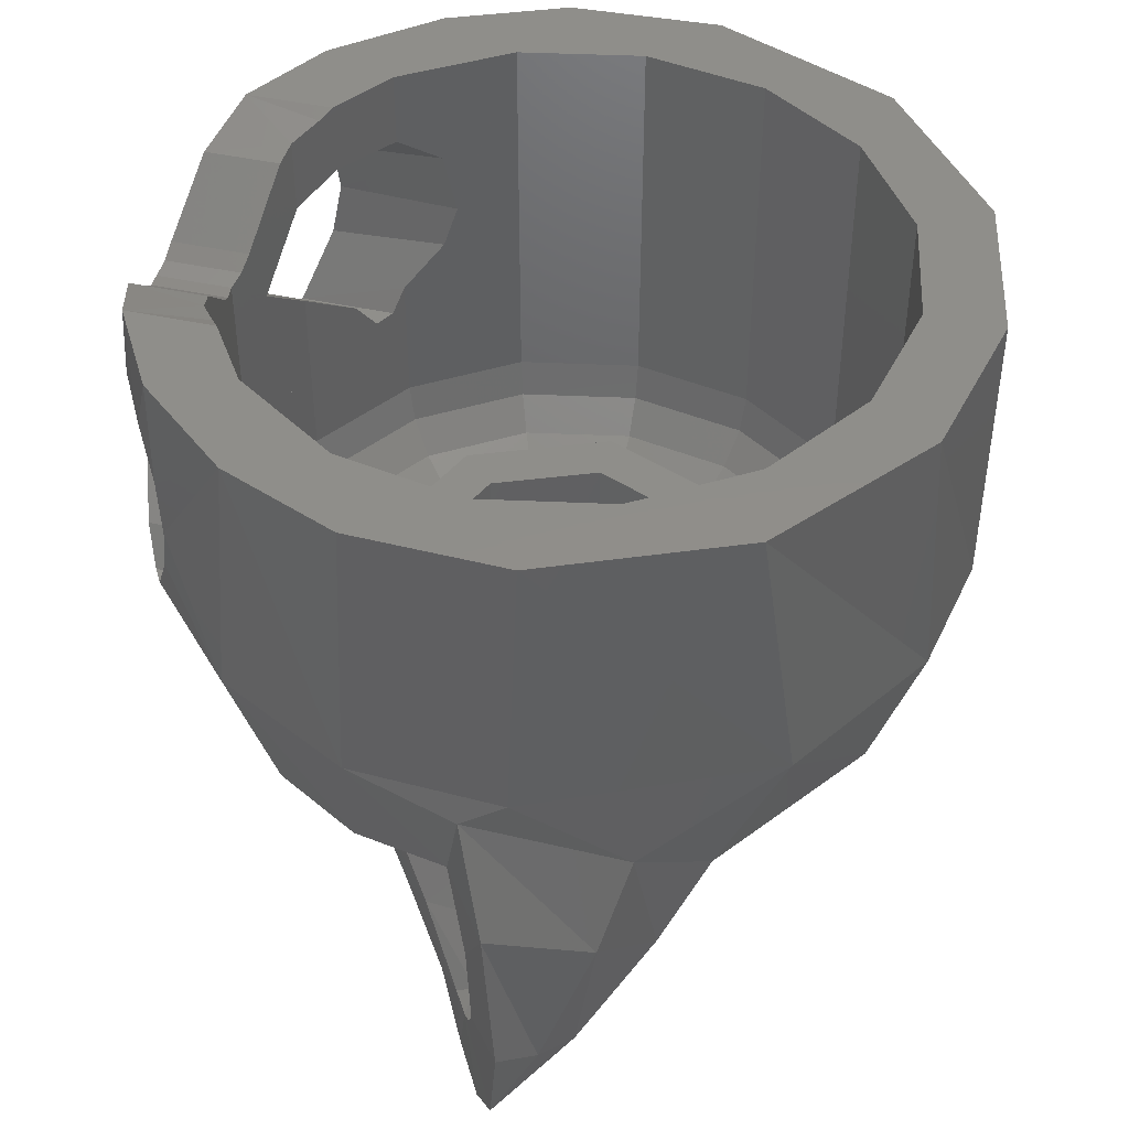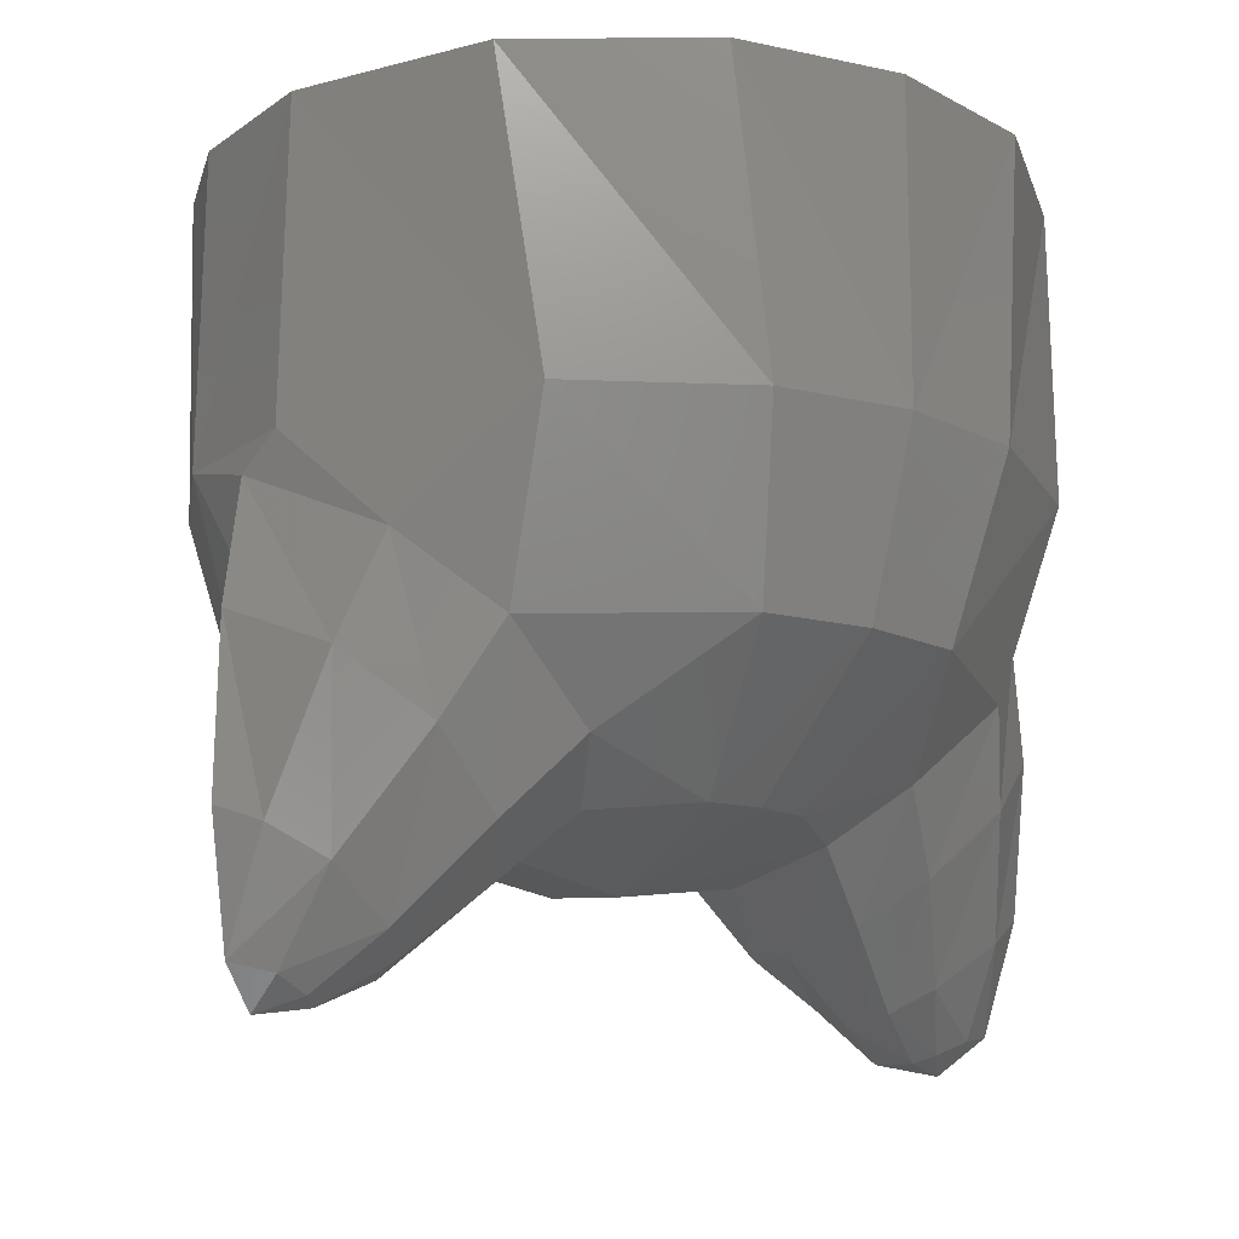
<metadata>
{"format":"stl","ext":"stl","renderer":"f3d","projection":"perspective","resolution":1024,"background":"white","views":[{"elev":44.9,"azim":-75.8,"up":"+Y"},{"elev":-14.9,"azim":-36.9,"up":"+Y"}]}
</metadata>
<code>
# stl→obj: 364 verts, 670 faces
v 0 -0.16 0
v 0.24 -0.16 0
v 0.2217 -0.16 -0.09184
v 0.1697 -0.16 -0.1697
v 0.09184 -0.16 -0.2217
v -0 -0.16 -0.24
v -0.09184 -0.16 -0.2217
v -0.1697 -0.16 -0.1697
v -0.2217 -0.16 -0.09184
v -0.24 -0.16 0
v -0.2217 -0.16 0.09184
v -0.1697 -0.16 0.1697
v -0.09184 -0.16 0.2217
v 0 -0.16 0.24
v 0.09184 -0.16 0.2217
v 0.1697 -0.16 0.1697
v 0.2217 -0.16 0.09184
v 0.24 -0.16 -0
v 0.599 -0.608 0.00608
v 0.523 -0.5963 0.03564
v 0.5178 -0.5912 -0.04344
v 0.5475 -0.5845 0.05996
v 0.5998 -0.5615 0.07164
v 0.6615 -0.5485 0.0464
v 0.413 -0.5482 0.01308
v 0.4325 -0.5342 0.08364
v 0.4428 -0.5086 -0.09372
v 0.4753 -0.5004 0.1398
v 0.5525 -0.4623 -0.02372
v 0.298 -0.4553 0.01488
v 0.5203 -0.449 -0.0458
v 0.3129 -0.4449 -0.08268
v 0.5202 -0.4346 -0.0144
v 0.5786 -0.4262 0.1626
v 0.3174 -0.4252 0.1498
v 0.5458 -0.423 0.02164
v 0.5731 -0.4486 -0.01084
v 0.5706 -0.4132 0.02256
v 0.5926 -0.4075 4e-05
v 0.3684 -0.393 -0.1696
v 0.6562 -0.3788 0.1241
v 0.1996 -0.3618 0.01468
v 0.3765 -0.3614 0.2409
v 0.7016 -0.3539 0.06932
v 0.2272 -0.3424 -0.1132
v 0.5004 -0.3378 0.0986
v 0.4451 -0.3362 -0.114
v 0.4662 -0.3269 0.06748
v 0.5297 -0.3261 0.1032
v 0.2157 -0.3252 0.2024
v 0 -0.393 0.00012
v 0 -0.3724 -0.1658
v 0 -0.3146 -0.3178
v 0.1479 -0.3146 -0.2813
v 0.08196 -0.3146 0.3071
v 0 -0.3143 0.3184
v 0.3032 -0.2712 -0.2448
v 0.4924 -0.2542 0.27
v 0.4131 -0.2508 -0.03168
v 0.2823 -0.2472 0.313
v 0.392 -0.243 -0.1712
v 0.4204 -0.2323 0.1322
v 0.6062 -0.2305 -0.0012
v 0.5555 -0.2626 0.098
v 0 -0.2259 -0.4482
v 0.4358 -0.1995 0.1933
v 0.6096 -0.1557 0.2033
v 0.4945 -0.1442 0.1811
v 0.5196 -0.1248 0.152
v 0.43 -0.1165 0.3381
v 0.5126 -0.1124 -0.1999
v 0.43 -0.1124 -0.3432
v 0.3116 -0.1124 -0.4534
v 0.1648 -0.1124 0.5249
v 0 -0.1123 -0.5502
v 0.6852 -0.08644 0.04784
v 0.5807 -0.06116 -0.03232
v 0.5543 0.00136 0.2439
v 0.6372 0.1139 0.00452
v 0.4558 0.1631 0.4493
v 0.2076 0.1631 0.6039
v 0.6298 0.1631 0.07704
v 0 -0.1126 0.55
v 0 0.1631 0.64
v 0 0.1631 -0.64
v 0.617 0.1631 -0.1702
v 0.3168 0.1767 -0.5578
v 0.3457 0.1802 -0.5409
v 0.5001 0.1631 -0.3905
v 0.5436 0.64 -0.3354
v 0.6228 0.64 -0.1474
v 0.6325 0.64 0.09752
v 0.5037 0.64 0.3948
v 0.258 0.64 0.5857
v 0 0.64 0.64
v 0.2824 0.2328 -0.4247
v 0.2803 0.2354 -0.5765
v 0.199 0.3035 -0.4804
v 0.3677 0.2199 -0.3677
v 0.4077 0.2922 -0.3078
v 0.4058 0.2861 -0.4993
v 0.3677 0.5175 -0.3677
v 0.413 0.4566 -0.4936
v 0.4092 0.4664 -0.3055
v 0.3648 0.5193 -0.5287
v 0.266 0.5227 -0.4356
v 0.2671 0.523 -0.5826
v 0.199 0.16 -0.4804
v 0 0.16 -0.52
v 0.3457 0.1802 -0.3824
v 0.3677 0.16 -0.3677
v 0.4222 0.3677 -0.4862
v 0.09196 0.3938 -0.6339
v 0 0.48 -0.64
v 0.4112 0.64 -0.4904
v 0.0306 0.4861 -0.637
v 0.05656 0.5034 -0.6344
v 0.1634 0.6 -0.6097
v 0.2027 0.4918 -0.6076
v 0.268 0.64 -0.5748
v 0.3677 0.64 -0.3677
v 0.4215 0.3593 -0.2872
v 0.4804 0.64 -0.199
v 0.199 0.6126 -0.4804
v 0.1634 0.6 -0.4875
v 0.2449 0.6288 -0.4497
v 0.268 0.64 -0.4343
v -0.2449 0.6288 -0.4497
v -0.268 0.64 -0.5748
v -0.268 0.64 -0.4343
v -0.199 0.6126 -0.4804
v -0.1634 0.6 -0.6097
v -0.1634 0.6 -0.4875
v -0.4092 0.4664 -0.3055
v -0.4804 0.64 -0.199
v -0.4215 0.3593 -0.2872
v -0.266 0.5227 -0.4356
v -0.3677 0.64 -0.3677
v -0.3677 0.5175 -0.3677
v -0.3648 0.5193 -0.5287
v -0.4112 0.64 -0.4904
v -0.2671 0.523 -0.5826
v -0.2027 0.4918 -0.6076
v -0.09196 0.3938 -0.6339
v -0.05656 0.5034 -0.6344
v -0.0306 0.4861 -0.637
v -0.4222 0.3677 -0.4862
v -0.5001 0.1631 -0.3905
v -0.5436 0.64 -0.3354
v -0.413 0.4566 -0.4936
v -0.2803 0.2354 -0.5765
v -0.4058 0.2861 -0.4993
v -0.3457 0.1802 -0.5409
v -0.3168 0.1767 -0.5578
v -0.3677 0.2199 -0.3677
v -0.3677 0.16 -0.3677
v -0.3457 0.1802 -0.3824
v -0.199 0.3035 -0.4804
v -0.199 0.16 -0.4804
v -0.4077 0.2922 -0.3078
v -0.2824 0.2328 -0.4247
v -0.258 0.64 0.5857
v -0.2076 0.1631 0.6039
v -0.5037 0.64 0.3948
v -0.4558 0.1631 0.4493
v -0.6325 0.64 0.09752
v -0.6298 0.1631 0.07704
v -0.617 0.1631 -0.1702
v -0.6228 0.64 -0.1474
v -0.5126 -0.1124 -0.1999
v -0.43 -0.1124 -0.3432
v -0.3116 -0.1124 -0.4534
v -0.43 -0.1165 0.3381
v -0.5543 0.00136 0.2439
v -0.6372 0.1139 0.00452
v -0.5807 -0.06116 -0.03232
v -0.1648 -0.1124 0.5249
v -0.6852 -0.08644 0.04784
v -0.6096 -0.1557 0.2033
v -0.4924 -0.2542 0.27
v -0.4204 -0.2323 0.1322
v -0.5196 -0.1248 0.152
v -0.6062 -0.2305 -0.0012
v -0.4131 -0.2508 -0.03168
v -0.6562 -0.3788 0.1241
v -0.7016 -0.3539 0.06932
v -0.2823 -0.2472 0.313
v -0.08196 -0.3146 0.3071
v -0.3032 -0.2712 -0.2448
v -0.1479 -0.3146 -0.2813
v -0.392 -0.243 -0.1712
v -0.3765 -0.3614 0.2409
v -0.4945 -0.1442 0.1811
v -0.5555 -0.2626 0.098
v -0.5297 -0.3261 0.1032
v -0.4358 -0.1995 0.1933
v -0.5786 -0.4262 0.1626
v -0.5004 -0.3378 0.0986
v -0.5926 -0.4075 4e-05
v -0.4662 -0.3269 0.06748
v -0.4451 -0.3362 -0.114
v -0.2157 -0.3252 0.2024
v -0.4753 -0.5004 0.1398
v -0.2272 -0.3424 -0.1132
v -0.3684 -0.393 -0.1696
v -0.1996 -0.3618 0.01468
v -0.298 -0.4553 0.01488
v -0.5706 -0.4132 0.02256
v -0.5202 -0.4346 -0.0144
v -0.5458 -0.423 0.02164
v -0.5203 -0.449 -0.0458
v -0.3129 -0.4449 -0.08268
v -0.6615 -0.5485 0.0464
v -0.3174 -0.4252 0.1498
v -0.4325 -0.5342 0.08364
v -0.4428 -0.5086 -0.09372
v -0.5731 -0.4486 -0.01084
v -0.5525 -0.4623 -0.02372
v -0.413 -0.5482 0.01308
v -0.5998 -0.5615 0.07164
v -0.5178 -0.5912 -0.04344
v -0.599 -0.608 0.00608
v -0.5475 -0.5845 0.05996
v -0.523 -0.5963 0.03564
v 0.24 0 0
v 0.32 0 0
v 0.2263 0 -0.2263
v 0.1697 0 -0.1697
v 0 0 -0.32
v 0 0 -0.24
v -0.2263 0 -0.2263
v -0.1697 0 -0.1697
v -0.32 0 -0
v -0.24 0 -0
v -0.2263 0 0.2263
v -0.1697 0 0.1697
v -0 0 0.32
v -0 0 0.24
v 0.2263 0 0.2263
v 0.1697 0 0.1697
v 0.32 -0.16 0
v 0.2263 -0.16 -0.2263
v 0 -0.16 -0.32
v -0.2263 -0.16 -0.2263
v -0.32 -0.16 -0
v -0.2263 -0.16 0.2263
v -0 -0.16 0.32
v 0.2263 -0.16 0.2263
v 0 -0.16 -0.24
v -0.24 -0.16 -0
v -0 -0.16 0.24
v 0.3168 0.1767 -0.4017
v 0.09192 0.3944 -0.5017
v 0.199 0.4886 -0.4804
v 0 0.48 -0.52
v 0 0.3745 -0.52
v 0.0306 0.4861 -0.5139
v 0.4804 0.16 -0.199
v 0.05656 0.5034 -0.5088
v 0.52 0.64 0
v 0.4804 0.64 0.199
v 0.3677 0.64 0.3677
v 0.199 0.64 0.4804
v 0 0.64 0.52
v 0.4804 0 -0.199
v 0.52 0 -0
v 0.52 0.64 -0
v 0.4804 0 0.199
v 0.3677 0 0.3677
v 0.199 0 0.4804
v 0 0 0.52
v 0.3677 0 -0.3677
v 0.199 0 -0.4804
v 0 0 -0.52
v -0 -0.16 -0.32
v 0.1225 -0.16 -0.2956
v 0.1517 -0.1478 -0.3664
v -0 -0.1478 -0.3965
v 0.1766 -0.1131 -0.4263
v -0 -0.1131 -0.4614
v 0.1932 -0.06123 -0.4664
v -0 -0.06123 -0.5048
v -0 0 -0.52
v 0.2804 -0.1478 -0.2804
v 0.3263 -0.1131 -0.3263
v 0.3569 -0.06123 -0.3569
v 0.2956 -0.16 -0.1225
v 0.3664 -0.1478 -0.1517
v 0.4263 -0.1131 -0.1766
v 0.4664 -0.06123 -0.1932
v 0.3965 -0.1478 0
v 0.4614 -0.1131 0
v 0.5048 -0.06123 0
v 0.52 0 0
v 0.32 -0.16 -0
v 0.2956 -0.16 0.1225
v 0.3664 -0.1478 0.1517
v 0.3965 -0.1478 -0
v 0.4263 -0.1131 0.1766
v 0.4614 -0.1131 -0
v 0.4664 -0.06123 0.1932
v 0.5048 -0.06123 -0
v 0.2804 -0.1478 0.2804
v 0.3263 -0.1131 0.3263
v 0.3569 -0.06123 0.3569
v 0.1225 -0.16 0.2956
v 0.1517 -0.1478 0.3664
v 0.1766 -0.1131 0.4263
v 0.1932 -0.06123 0.4664
v 0 -0.16 0.32
v 0 -0.1478 0.3965
v 0 -0.1131 0.4614
v 0 -0.06123 0.5048
v -0.199 0.64 0.4804
v -0.3677 0.64 0.3677
v -0.4804 0.64 0.199
v -0.52 0.64 0
v -0.05656 0.5034 -0.5088
v -0.0306 0.4861 -0.5139
v -0.199 0.4886 -0.4804
v -0.09192 0.3944 -0.5017
v -0.4804 0.16 -0.199
v -0.3168 0.1767 -0.4017
v -0.199 0 0.4804
v -0.3677 0 0.3677
v -0.4804 0 0.199
v -0.52 0 -0
v -0.52 0.64 -0
v -0.4804 0 -0.199
v -0.199 0 -0.4804
v -0.3677 0 -0.3677
v -0.52 0 0
v -0.5048 -0.06123 0
v -0.4664 -0.06123 -0.1932
v -0.4614 -0.1131 0
v -0.4263 -0.1131 -0.1766
v -0.3965 -0.1478 0
v -0.3664 -0.1478 -0.1517
v -0.32 -0.16 0
v -0.2956 -0.16 -0.1225
v -0.3569 -0.06123 -0.3569
v -0.3263 -0.1131 -0.3263
v -0.2804 -0.1478 -0.2804
v -0.1932 -0.06123 -0.4664
v -0.1766 -0.1131 -0.4263
v -0.1517 -0.1478 -0.3664
v -0.1225 -0.16 -0.2956
v 0 -0.06123 -0.5048
v 0 -0.1131 -0.4614
v 0 -0.1478 -0.3965
v -0.1932 -0.06123 0.4664
v -0.1766 -0.1131 0.4263
v -0.1517 -0.1478 0.3664
v -0.1225 -0.16 0.2956
v -0.3569 -0.06123 0.3569
v -0.3263 -0.1131 0.3263
v -0.2804 -0.1478 0.2804
v -0.4664 -0.06123 0.1932
v -0.4263 -0.1131 0.1766
v -0.3664 -0.1478 0.1517
v -0.2956 -0.16 0.1225
v -0.5048 -0.06123 -0
v -0.4614 -0.1131 -0
v -0.3965 -0.1478 -0
f 1 2 3
f 1 3 4
f 1 4 5
f 1 5 6
f 1 6 7
f 1 7 8
f 1 8 9
f 1 9 10
f 1 10 11
f 1 11 12
f 1 12 13
f 1 13 14
f 1 14 15
f 1 15 16
f 1 16 17
f 1 17 18
f 19 20 21
f 22 20 19
f 23 22 19
f 19 24 23
f 20 25 21
f 26 25 20
f 22 26 20
f 25 27 21
f 22 28 26
f 23 28 22
f 21 29 19
f 27 25 30
f 21 27 31
f 21 31 29
f 30 32 27
f 31 33 29
f 23 34 28
f 24 34 23
f 25 26 35
f 33 36 29
f 37 29 36
f 37 36 38
f 37 39 24
f 37 38 39
f 40 27 32
f 31 27 40
f 24 41 34
f 32 30 42
f 28 43 26
f 26 43 35
f 39 44 24
f 44 41 24
f 40 32 45
f 42 45 32
f 36 46 38
f 31 40 47
f 33 31 47
f 36 33 48
f 36 48 46
f 48 33 47
f 46 49 38
f 50 51 42
f 30 50 42
f 52 53 54
f 54 45 52
f 51 50 55
f 55 56 51
f 47 40 57
f 54 57 45
f 40 45 57
f 34 58 28
f 58 43 28
f 47 59 48
f 55 50 60
f 47 57 61
f 61 59 47
f 48 62 46
f 48 59 62
f 63 44 39
f 39 64 63
f 65 54 53
f 46 62 66
f 66 49 46
f 67 58 34
f 41 67 34
f 62 68 66
f 66 68 49
f 68 64 49
f 64 68 69
f 63 64 69
f 62 69 68
f 43 70 60
f 58 70 43
f 61 71 59
f 71 61 72
f 65 73 54
f 72 61 57
f 57 73 72
f 54 73 57
f 55 60 74
f 74 60 70
f 75 73 65
f 76 67 41
f 76 44 63
f 44 76 41
f 63 77 76
f 71 77 59
f 77 62 59
f 63 69 77
f 69 62 77
f 58 67 78
f 58 78 70
f 78 67 79
f 76 77 79
f 79 67 76
f 80 74 70
f 74 80 81
f 80 78 82
f 81 83 74
f 83 81 84
f 85 73 75
f 86 77 71
f 79 86 82
f 79 77 86
f 82 78 79
f 78 80 70
f 73 87 88
f 87 73 85
f 71 72 89
f 71 89 86
f 90 86 89
f 91 86 90
f 82 92 80
f 80 92 93
f 80 93 81
f 81 94 84
f 93 94 81
f 94 95 84
f 96 97 98
f 99 100 101
f 102 103 104
f 105 103 102
f 106 105 102
f 106 107 105
f 108 98 109
f 110 111 99
f 85 97 87
f 89 88 101
f 112 89 101
f 85 113 97
f 114 113 85
f 115 103 105
f 115 90 103
f 90 112 103
f 90 89 112
f 114 116 113
f 116 117 113
f 118 107 119
f 118 120 107
f 120 105 107
f 120 115 105
f 102 121 106
f 122 123 104
f 124 118 125
f 120 118 124
f 126 120 124
f 127 120 126
f 128 129 130
f 131 129 128
f 131 132 129
f 133 132 131
f 134 135 136
f 137 138 139
f 140 141 129
f 142 140 129
f 142 129 132
f 143 142 132
f 144 145 146
f 144 146 114
f 147 148 149
f 150 147 149
f 150 149 141
f 140 150 141
f 85 144 114
f 151 144 85
f 152 148 147
f 152 153 148
f 154 151 85
f 155 156 157
f 109 158 159
f 140 142 137
f 139 140 137
f 139 150 140
f 134 150 139
f 152 160 155
f 158 151 161
f 84 95 162
f 163 162 164
f 84 162 163
f 163 164 165
f 164 166 165
f 165 166 167
f 149 168 169
f 148 168 149
f 168 148 170
f 148 171 170
f 85 172 154
f 153 154 172
f 173 165 174
f 175 174 167
f 168 176 175
f 167 168 175
f 170 176 168
f 75 172 85
f 84 163 83
f 177 83 163
f 167 174 165
f 163 165 177
f 173 177 165
f 178 179 175
f 175 176 178
f 175 179 174
f 173 174 180
f 174 179 180
f 176 181 182
f 176 182 183
f 184 181 176
f 184 176 170
f 178 176 183
f 185 178 186
f 183 186 178
f 185 179 178
f 65 172 75
f 173 187 177
f 177 187 188
f 189 172 190
f 171 172 189
f 189 191 171
f 190 172 65
f 171 191 170
f 184 170 191
f 192 173 180
f 187 173 192
f 193 182 181
f 182 194 183
f 182 193 194
f 195 194 193
f 195 193 196
f 196 193 181
f 197 179 185
f 197 180 179
f 198 195 196
f 196 181 198
f 53 190 65
f 183 194 199
f 199 186 183
f 181 184 200
f 198 181 200
f 201 184 191
f 191 189 201
f 187 202 188
f 200 184 201
f 203 192 180
f 203 180 197
f 189 204 205
f 204 189 190
f 189 205 201
f 51 56 188
f 188 202 51
f 52 204 190
f 190 53 52
f 206 202 207
f 206 51 202
f 208 195 198
f 201 209 200
f 198 200 210
f 200 209 210
f 201 211 209
f 201 205 211
f 208 198 210
f 212 204 206
f 204 212 205
f 213 185 186
f 213 186 199
f 214 192 215
f 215 192 203
f 206 207 212
f 197 185 213
f 205 216 211
f 212 216 205
f 199 208 217
f 213 199 217
f 208 210 217
f 210 218 217
f 218 210 209
f 214 215 219
f 220 197 213
f 203 197 220
f 218 209 211
f 216 212 207
f 218 211 221
f 211 216 221
f 207 219 216
f 222 218 221
f 223 203 220
f 215 203 223
f 221 216 219
f 224 215 223
f 224 219 215
f 221 219 224
f 220 213 222
f 222 223 220
f 222 224 223
f 221 224 222
f 225 226 227
f 225 227 228
f 228 227 229
f 228 229 230
f 230 229 231
f 230 231 232
f 232 231 233
f 232 233 234
f 234 233 235
f 234 235 236
f 236 235 237
f 236 237 238
f 238 237 239
f 238 239 240
f 240 239 226
f 240 226 225
f 226 241 242
f 226 242 227
f 227 242 243
f 227 243 229
f 229 243 244
f 229 244 231
f 231 244 245
f 231 245 233
f 233 245 246
f 233 246 235
f 235 246 247
f 235 247 237
f 237 247 248
f 237 248 239
f 239 248 241
f 239 241 226
f 2 225 228
f 2 228 4
f 4 228 230
f 4 230 249
f 249 230 232
f 249 232 8
f 8 232 234
f 8 234 250
f 250 234 236
f 250 236 12
f 12 236 238
f 12 238 251
f 251 238 240
f 251 240 16
f 16 240 225
f 16 225 2
f 19 29 37
f 19 37 24
f 51 52 45
f 51 45 42
f 35 50 30
f 35 30 25
f 49 64 39
f 49 39 38
f 35 43 60
f 35 60 50
f 74 83 56
f 74 56 55
f 72 73 88
f 72 88 89
f 91 92 82
f 91 82 86
f 87 252 110
f 87 110 88
f 113 253 98
f 113 98 97
f 97 96 252
f 97 252 87
f 88 110 99
f 88 99 101
f 122 112 101
f 122 101 100
f 112 122 104
f 112 104 103
f 119 254 253
f 119 253 113
f 107 106 254
f 107 254 119
f 255 256 253
f 255 253 257
f 253 256 109
f 253 109 98
f 252 108 111
f 252 111 110
f 96 98 108
f 96 108 252
f 100 99 111
f 100 111 258
f 123 122 100
f 123 100 258
f 119 113 117
f 119 117 118
f 254 259 257
f 254 257 253
f 124 125 259
f 124 259 254
f 126 124 254
f 126 254 106
f 121 127 126
f 121 126 106
f 123 121 102
f 123 102 104
f 257 116 114
f 257 114 255
f 259 117 116
f 259 116 257
f 125 118 117
f 125 117 259
f 121 115 120
f 121 120 127
f 123 90 115
f 123 115 121
f 260 91 90
f 260 90 123
f 261 92 91
f 261 91 260
f 262 93 92
f 262 92 261
f 263 94 93
f 263 93 262
f 95 94 263
f 95 263 264
f 123 265 266
f 123 266 267
f 267 266 268
f 267 268 261
f 261 268 269
f 261 269 262
f 262 269 270
f 262 270 263
f 263 270 271
f 263 271 264
f 265 258 111
f 265 111 272
f 272 111 108
f 272 108 273
f 273 108 109
f 273 109 274
f 275 276 277
f 275 277 278
f 278 277 279
f 278 279 280
f 280 279 281
f 280 281 282
f 282 281 273
f 282 273 283
f 276 242 284
f 276 284 277
f 277 284 285
f 277 285 279
f 279 285 286
f 279 286 281
f 281 286 272
f 281 272 273
f 242 287 288
f 242 288 284
f 284 288 289
f 284 289 285
f 285 289 290
f 285 290 286
f 286 290 265
f 286 265 272
f 287 241 291
f 287 291 288
f 288 291 292
f 288 292 289
f 289 292 293
f 289 293 290
f 290 293 294
f 290 294 265
f 295 296 297
f 295 297 298
f 298 297 299
f 298 299 300
f 300 299 301
f 300 301 302
f 302 301 268
f 302 268 266
f 296 248 303
f 296 303 297
f 297 303 304
f 297 304 299
f 299 304 305
f 299 305 301
f 301 305 269
f 301 269 268
f 248 306 307
f 248 307 303
f 303 307 308
f 303 308 304
f 304 308 309
f 304 309 305
f 305 309 270
f 305 270 269
f 306 310 311
f 306 311 307
f 307 311 312
f 307 312 308
f 308 312 313
f 308 313 309
f 309 313 271
f 309 271 270
f 264 314 162
f 264 162 95
f 315 164 162
f 315 162 314
f 316 166 164
f 316 164 315
f 317 169 166
f 317 166 316
f 135 149 169
f 135 169 317
f 138 141 149
f 138 149 135
f 130 129 141
f 130 141 138
f 318 145 132
f 318 132 133
f 319 146 145
f 319 145 318
f 255 114 146
f 255 146 319
f 134 139 138
f 134 138 135
f 137 128 130
f 137 130 138
f 137 320 131
f 137 131 128
f 320 318 133
f 320 133 131
f 321 319 318
f 321 318 320
f 132 145 144
f 132 144 143
f 322 160 136
f 322 136 135
f 322 156 155
f 322 155 160
f 323 159 158
f 323 158 161
f 157 156 159
f 157 159 323
f 158 109 256
f 158 256 321
f 319 321 256
f 319 256 255
f 143 320 137
f 143 137 142
f 144 321 320
f 144 320 143
f 150 134 136
f 150 136 147
f 160 152 147
f 160 147 136
f 152 155 157
f 152 157 153
f 154 323 161
f 154 161 151
f 151 158 321
f 151 321 144
f 153 157 323
f 153 323 154
f 168 167 166
f 168 166 169
f 148 153 172
f 148 172 171
f 188 56 83
f 188 83 177
f 202 187 192
f 202 192 214
f 208 199 194
f 208 194 195
f 219 207 202
f 219 202 214
f 206 204 52
f 206 52 51
f 213 217 218
f 213 218 222
f 264 271 324
f 264 324 314
f 314 324 325
f 314 325 315
f 315 325 326
f 315 326 316
f 316 326 327
f 316 327 328
f 328 327 329
f 328 329 135
f 274 109 159
f 274 159 330
f 330 159 156
f 330 156 331
f 331 156 322
f 331 322 329
f 329 332 333
f 329 333 334
f 334 333 335
f 334 335 336
f 336 335 337
f 336 337 338
f 338 337 339
f 338 339 340
f 331 329 334
f 331 334 341
f 341 334 336
f 341 336 342
f 342 336 338
f 342 338 343
f 343 338 340
f 343 340 244
f 330 331 341
f 330 341 344
f 344 341 342
f 344 342 345
f 345 342 343
f 345 343 346
f 346 343 244
f 346 244 347
f 274 330 344
f 274 344 348
f 348 344 345
f 348 345 349
f 349 345 346
f 349 346 350
f 350 346 347
f 350 347 243
f 324 271 313
f 324 313 351
f 351 313 312
f 351 312 352
f 352 312 311
f 352 311 353
f 353 311 310
f 353 310 354
f 325 324 351
f 325 351 355
f 355 351 352
f 355 352 356
f 356 352 353
f 356 353 357
f 357 353 354
f 357 354 246
f 326 325 355
f 326 355 358
f 358 355 356
f 358 356 359
f 359 356 357
f 359 357 360
f 360 357 246
f 360 246 361
f 327 326 358
f 327 358 362
f 362 358 359
f 362 359 363
f 363 359 360
f 363 360 364
f 364 360 361
f 364 361 245

</code>
